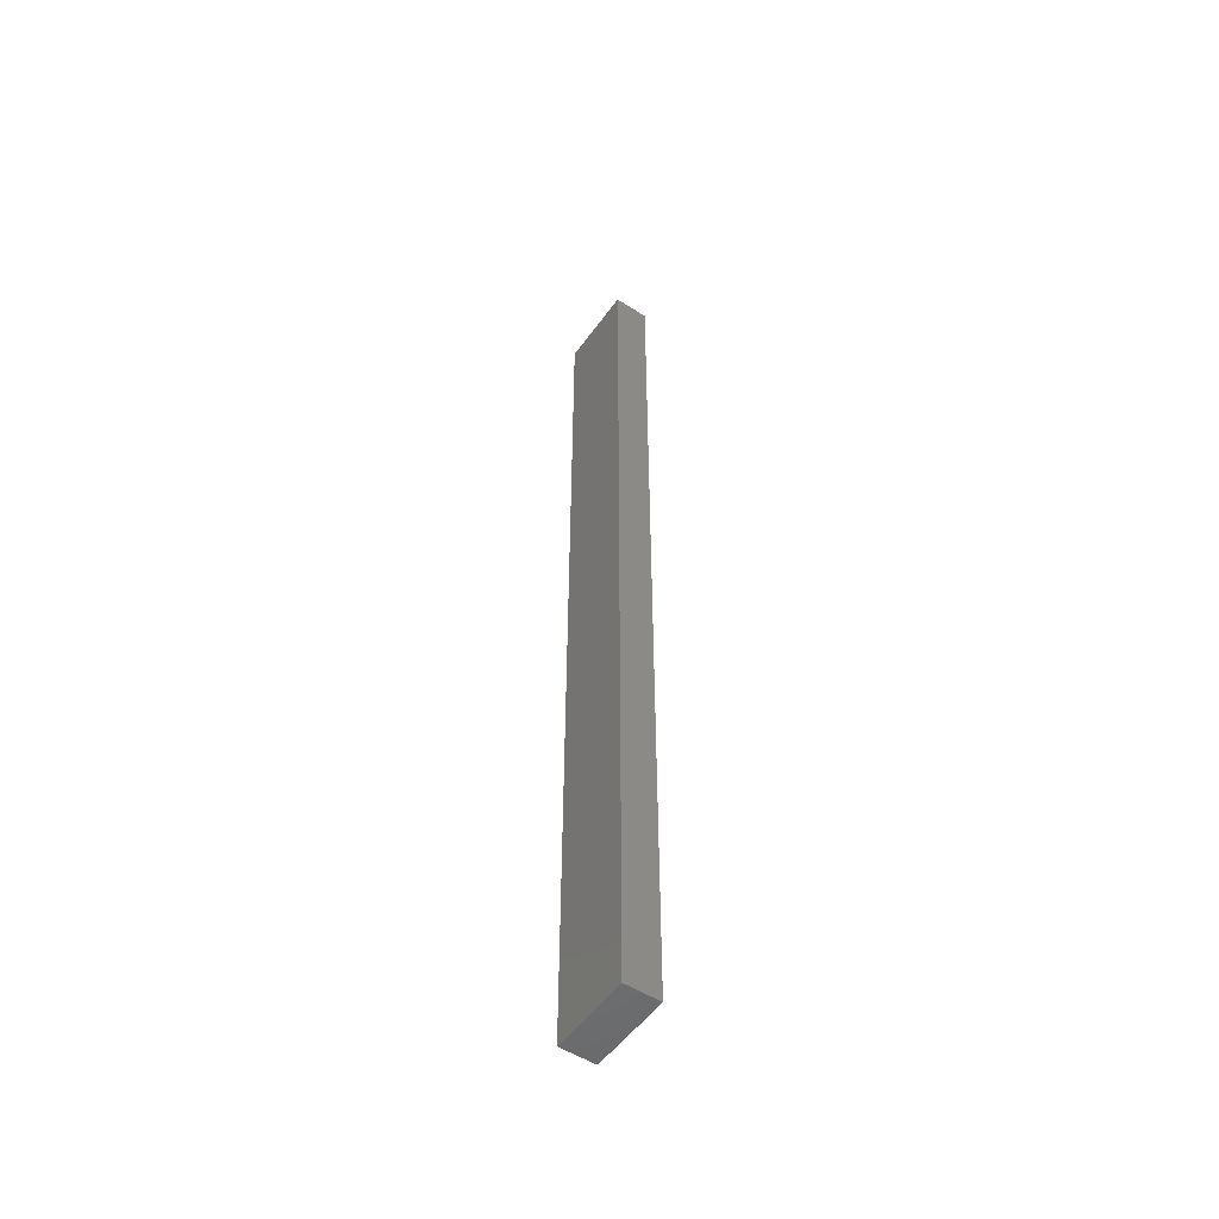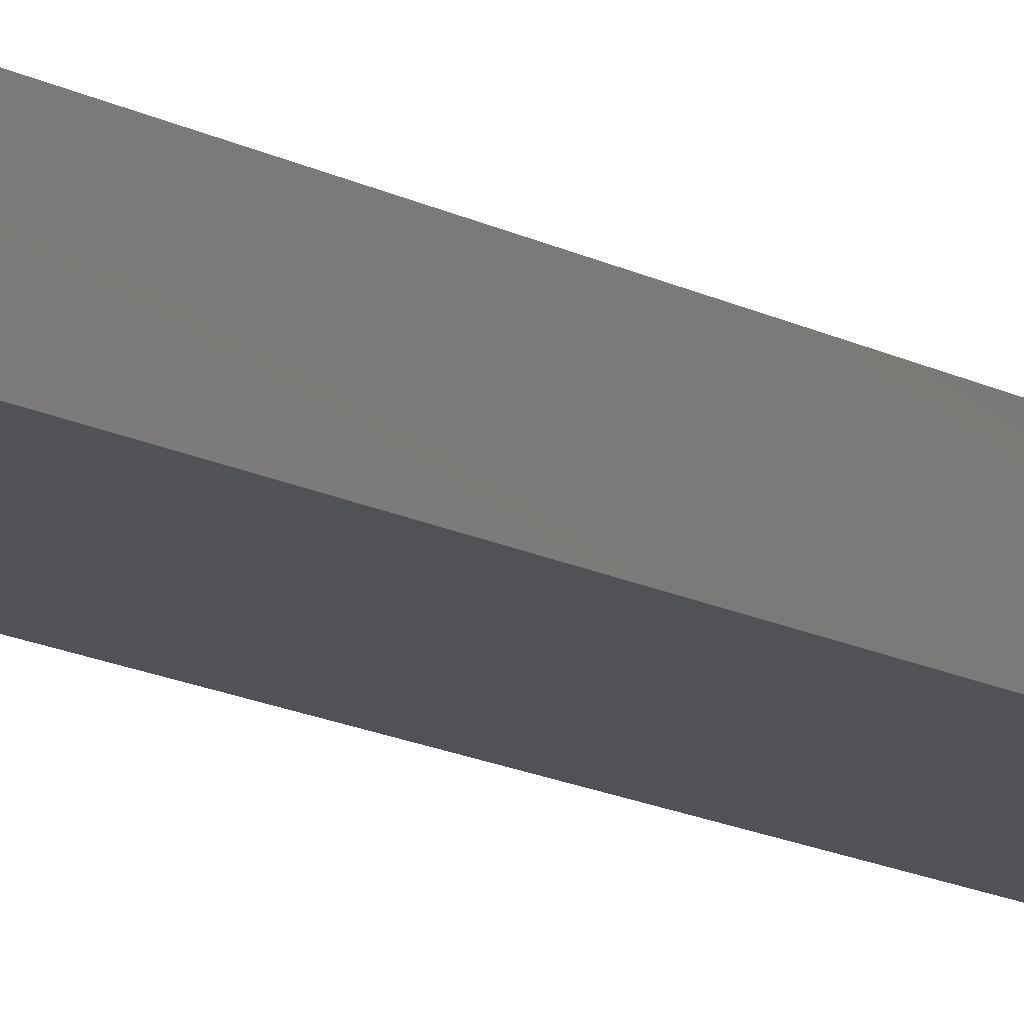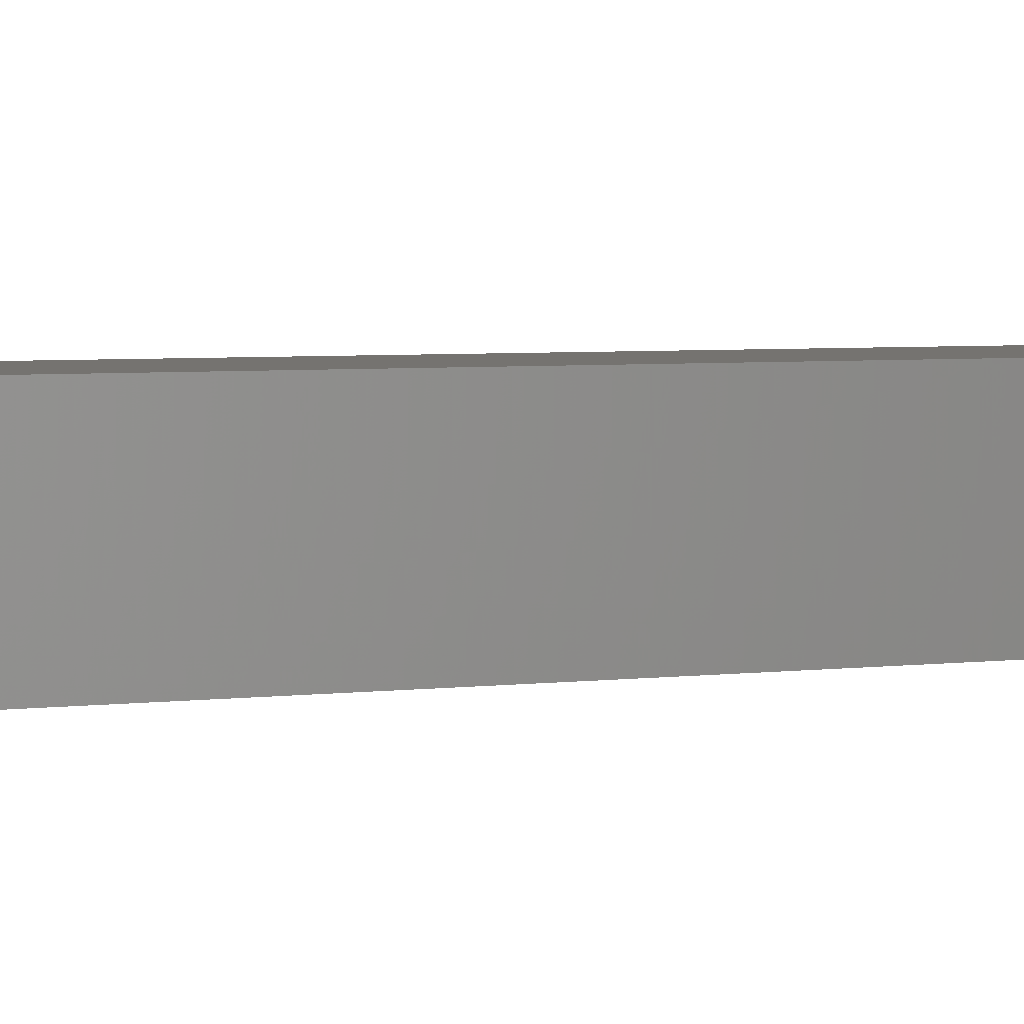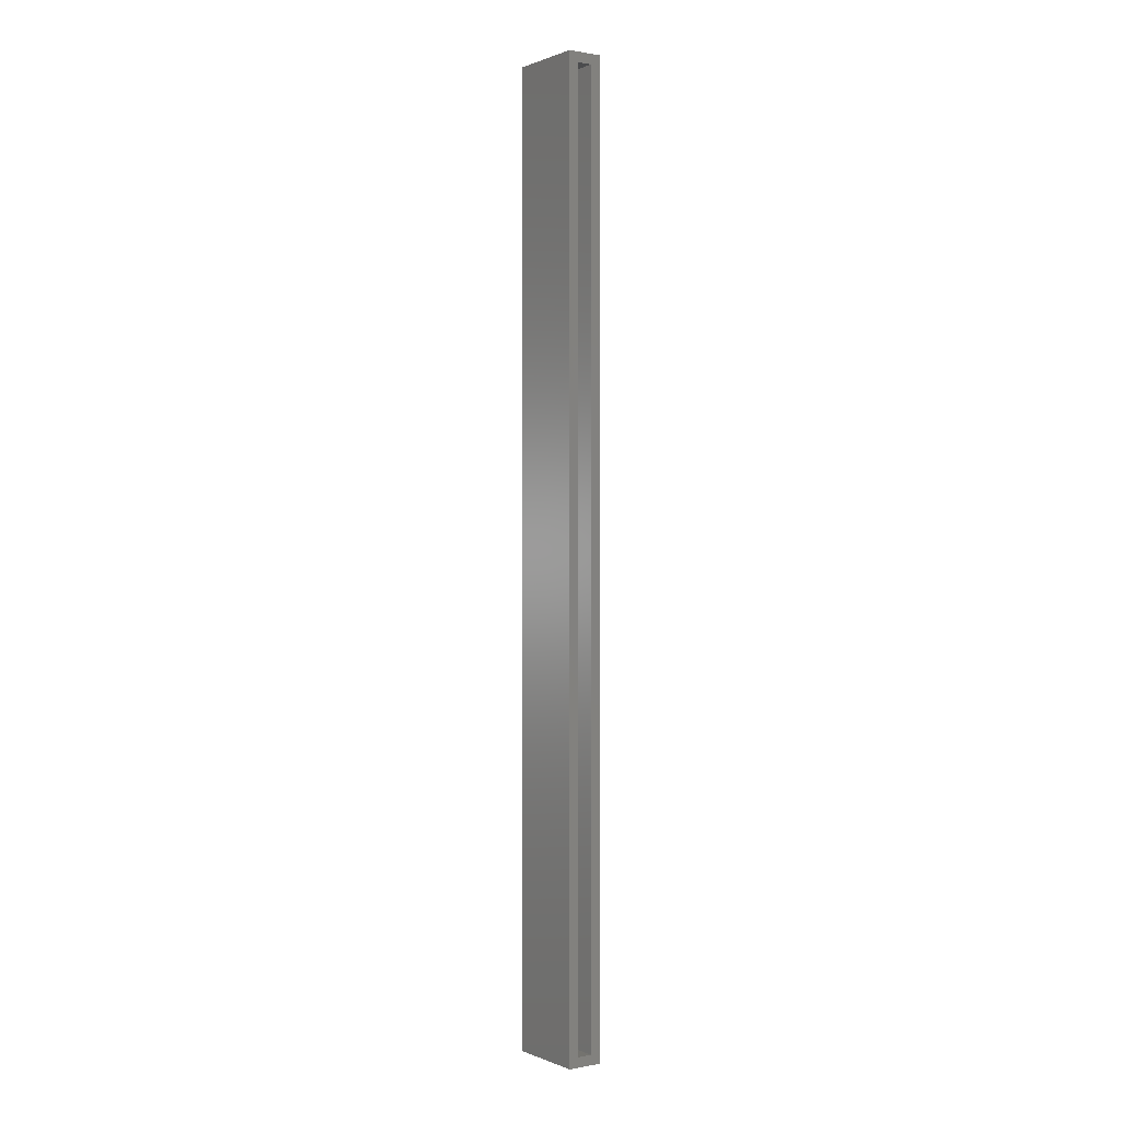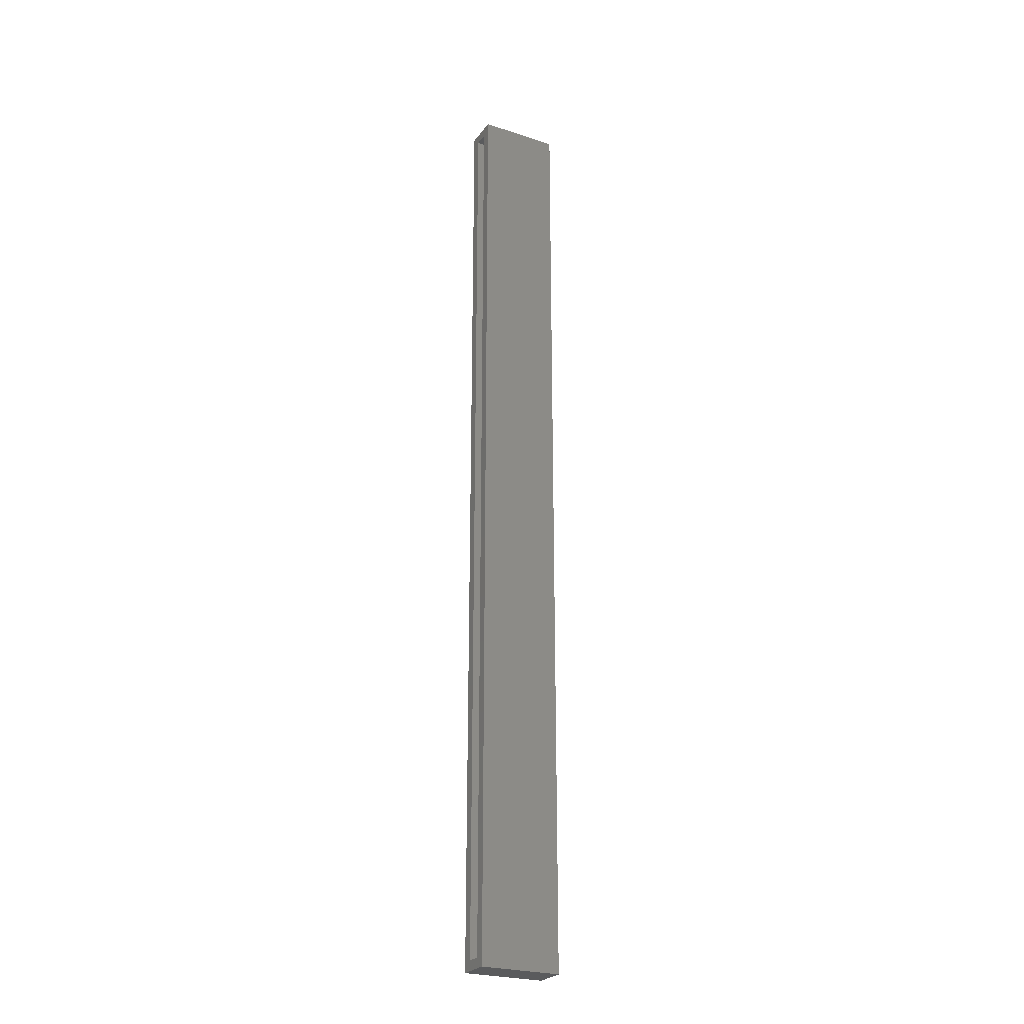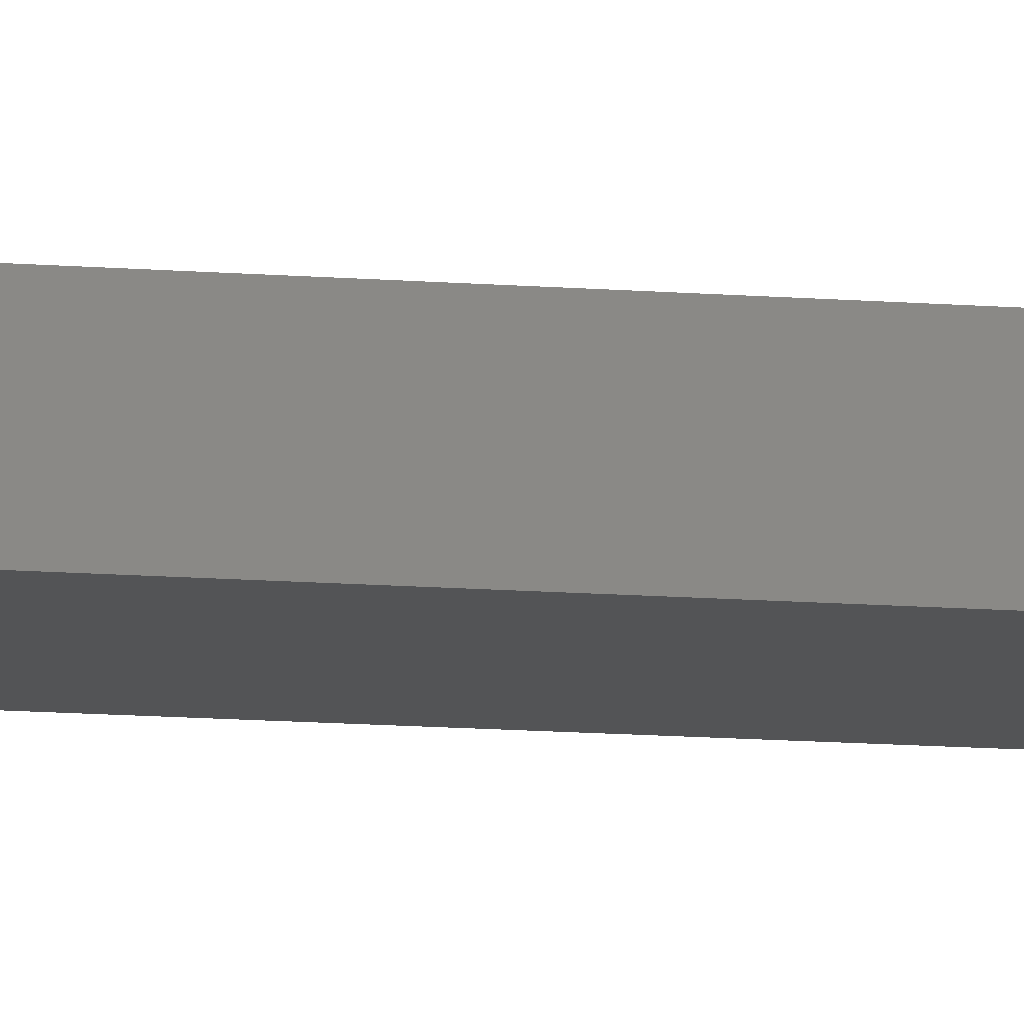
<metadata>
{"format":"stl","ext":"stl","renderer":"f3d","projection":"perspective","resolution":1024,"background":"white","views":[{"elev":-52.4,"azim":55.3,"up":"+Y"},{"elev":-9.1,"azim":28.5,"up":"+Z"},{"elev":1.1,"azim":31.3,"up":"+Z"},{"elev":0.5,"azim":-124.8,"up":"+Y"},{"elev":-25.5,"azim":-27.6,"up":"+Y"},{"elev":-11.7,"azim":78.6,"up":"+Z"}]}
</metadata>
<code>
# stl→obj: 16 verts, 28 faces
v -0.0625 -0.75 0.05469
v -0.0625 -0.7344 0.03906
v -0.0625 -0.7344 0.01562
v -0.0625 0.75 0.05469
v -0.0625 0.75 0
v -0.0625 0.7344 0.01562
v -0.0625 0.7344 0.03906
v -0.0625 -0.75 0
v 0.04819 -0.7344 0.03906
v 0.04819 -0.7344 0.01562
v 0.04819 0.7344 0.03906
v 0.04819 0.7344 0.01562
v 0.06382 -0.75 0.05469
v 0.06382 0.75 0.05469
v 0.06382 -0.75 0
v 0.06382 0.75 0
f 1 2 3
f 4 5 6
f 4 6 7
f 4 7 2
f 4 2 1
f 6 5 3
f 3 5 8
f 3 8 1
f 2 9 3
f 3 9 10
f 11 7 12
f 12 7 6
f 3 10 6
f 6 10 12
f 2 7 9
f 9 7 11
f 9 11 10
f 10 11 12
f 1 13 4
f 4 13 14
f 8 5 15
f 15 5 16
f 14 16 4
f 4 16 5
f 13 15 14
f 14 15 16
f 1 8 13
f 13 8 15

</code>
